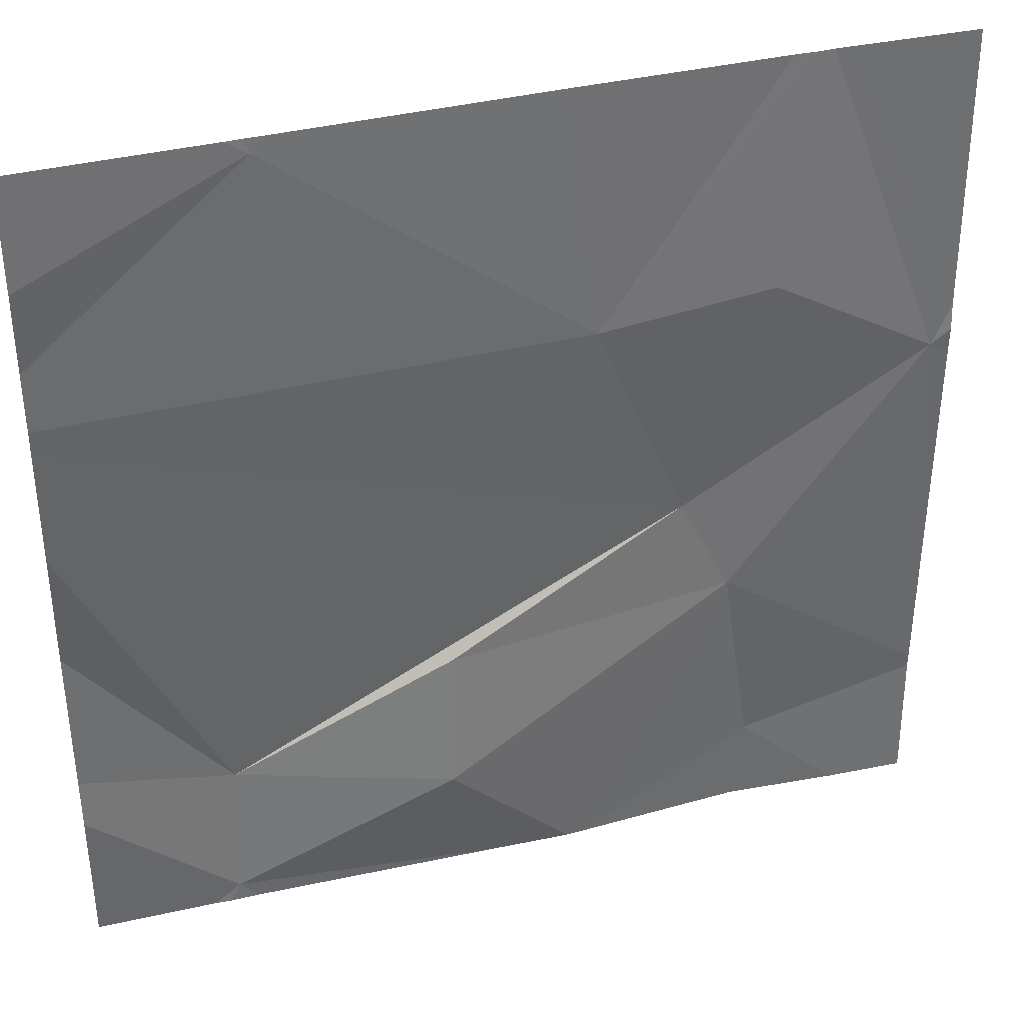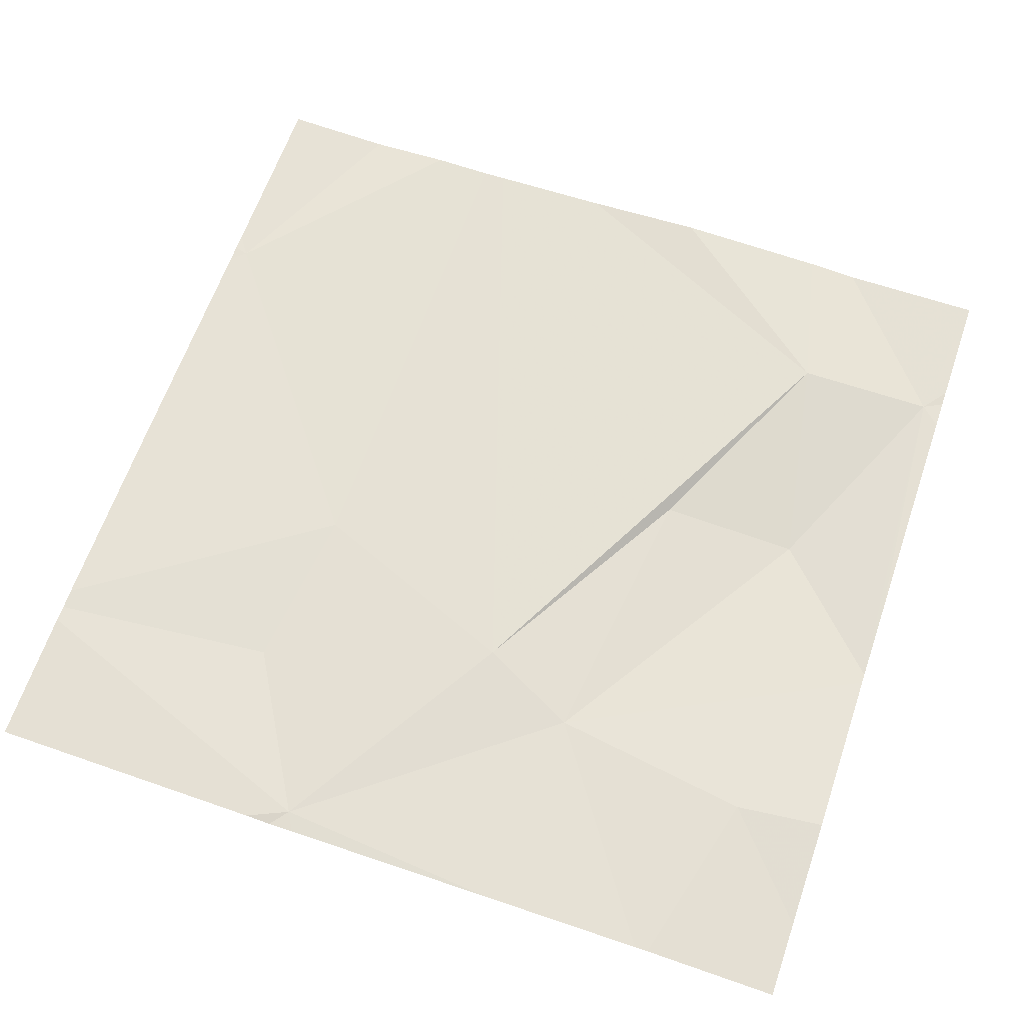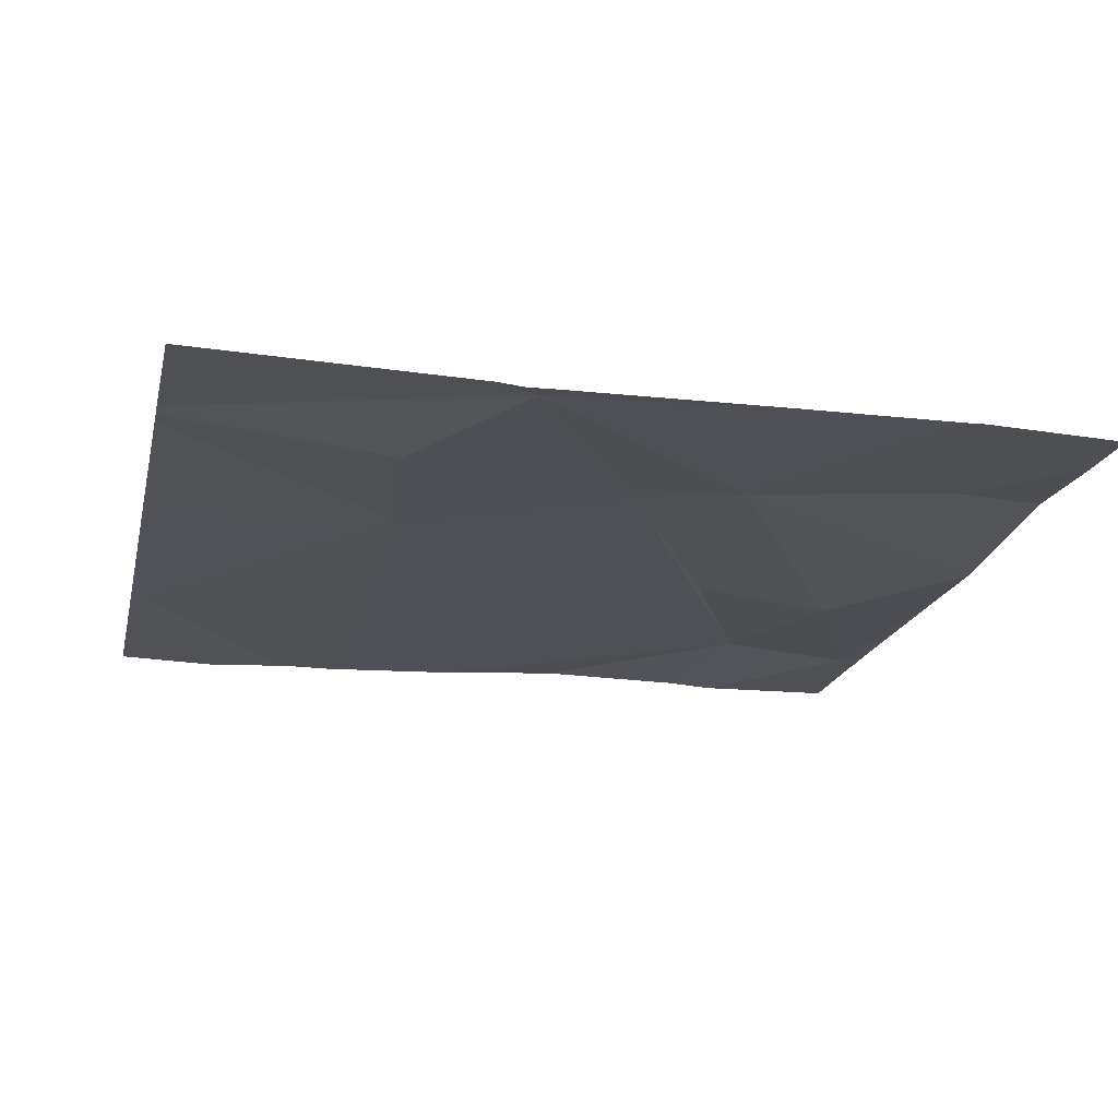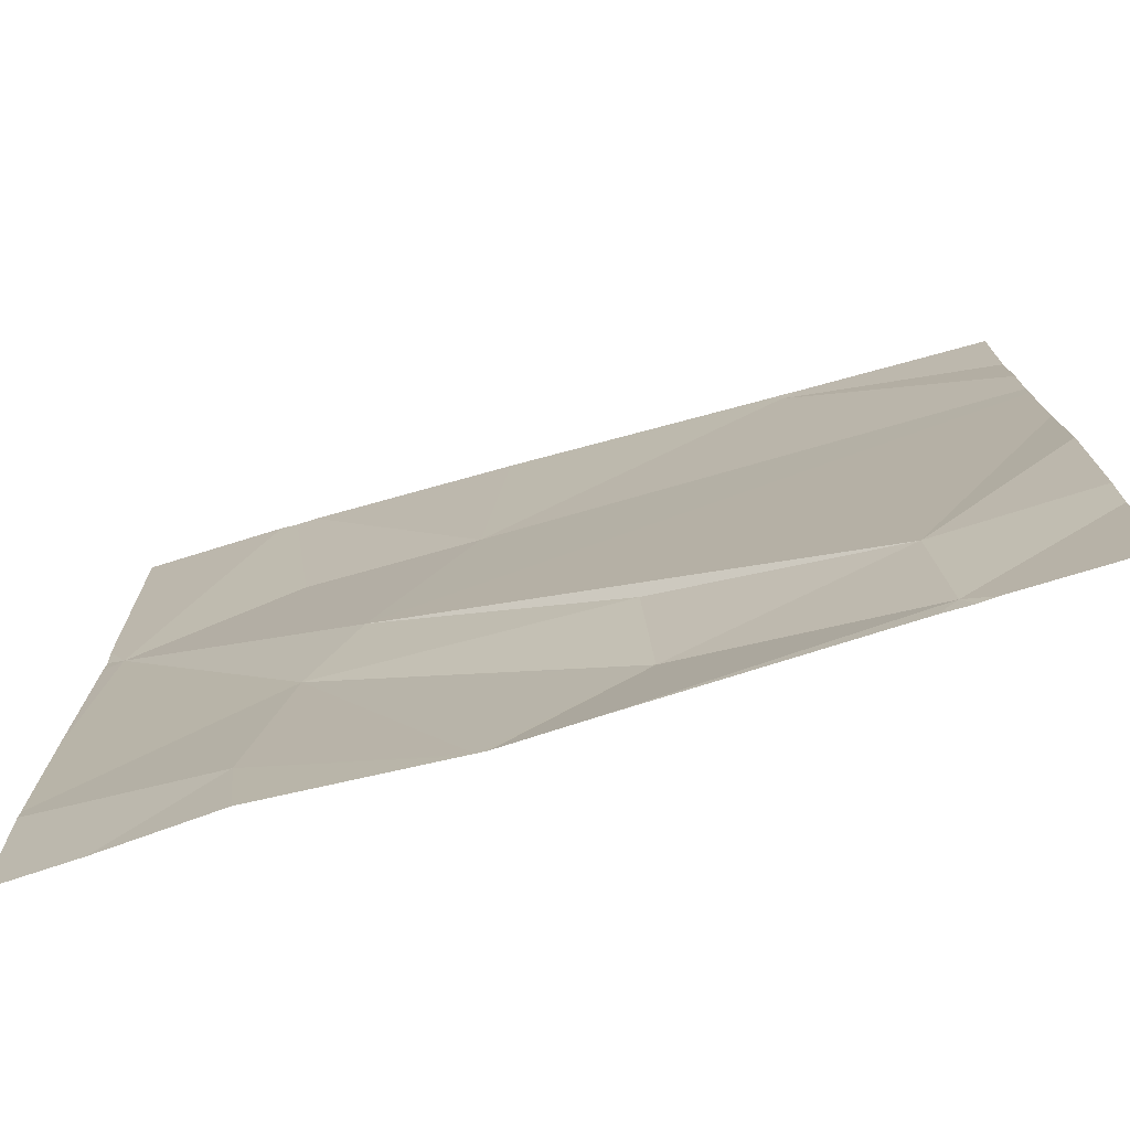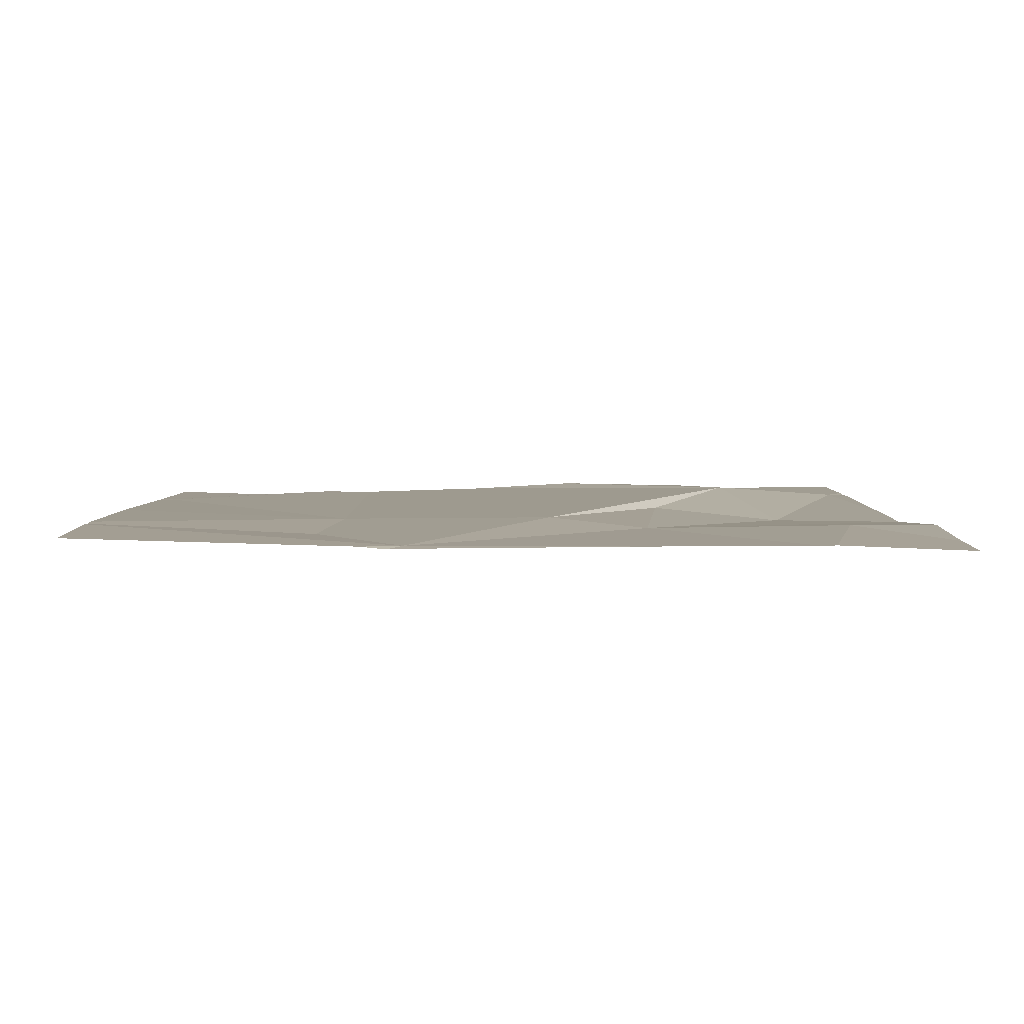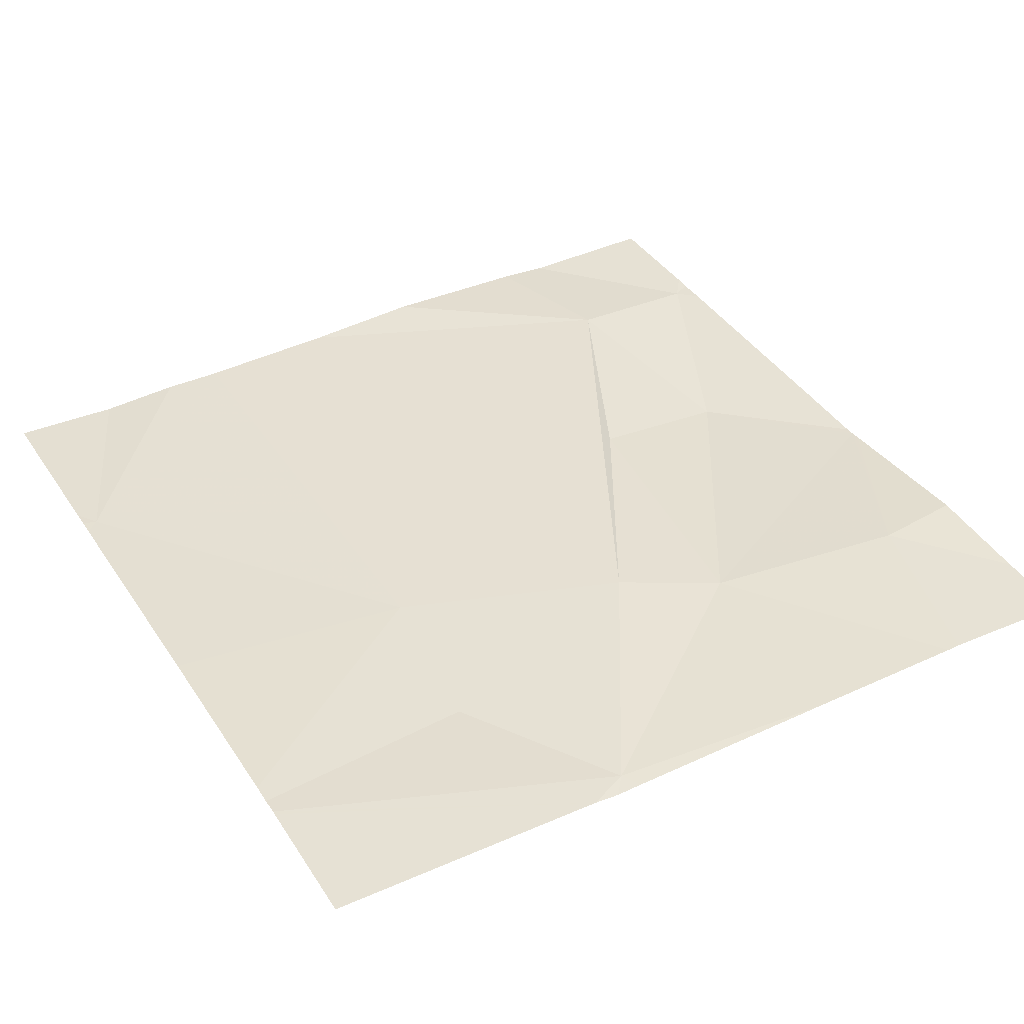
<metadata>
{"format":"obj","ext":"obj","renderer":"f3d","projection":"perspective","resolution":1024,"background":"white","views":[{"elev":37.5,"azim":164.5,"up":"+Y"},{"elev":65.5,"azim":-71.1,"up":"+Z"},{"elev":-18.5,"azim":-102.6,"up":"+Z"},{"elev":-75.6,"azim":17.4,"up":"+Y"},{"elev":5.3,"azim":-91.1,"up":"+Z"},{"elev":39.9,"azim":-119.6,"up":"+Z"}]}
</metadata>
<code>
v -69.32 242.8 494.1
v -68.91 242.8 494
v -68.61 242.8 494
v -69.02 243.5 494.1
v -68.68 243.7 494
v -69.21 243.5 494.1
v -69.39 243.4 494.1
v -69.26 243.7 494.1
v -68.86 242.9 494
v -68.86 243.1 494
v -69.18 243.1 494.1
v -69.26 243.7 494.1
v -69.21 242.9 494.1
v -68.99 243.7 494.1
v -69.41 243.7 494.1
v -69.01 242.8 494
v -68.45 242.8 494
v -69.24 243.7 494.1
v -69.12 243.2 494.1
v -68.6 242.8 494
v -68.62 243 494.1
v -68.68 243.7 494
v -68.45 243.5 494
v -69 242.8 494
v -68.45 243.5 494
v -68.45 242.9 494
v -69.41 243.4 494.1
v -69.41 243.4 494.1
v -69.41 242.9 494.1
v -68.7 243.7 494
v -69.41 242.9 494.1
v -69.21 243.7 494.1
v -69.41 243.1 494.1
v -69.41 243.4 494.1
v -68.45 243 494
v -68.45 243.6 494
v -68.45 243.2 494
v -68.45 243.3 494
v -68.45 243.4 494
v -68.64 242.8 494
v -69.2 242.8 494.1
v -69.02 242.8 494
v -68.59 242.8 494
v -69.41 242.8 494.1
v -68.67 243.7 494
v -68.66 243.7 494
v -68.45 243.7 494
f 42 13 41
f 9 11 16
f 4 5 30
f 8 6 18
f 21 10 9
f 36 5 25
f 5 4 23
f 18 4 32
f 7 19 6
f 45 5 46
f 3 9 24
f 21 3 26
f 10 11 9
f 15 27 12
f 29 11 31
f 41 13 1
f 12 27 8
f 19 4 6
f 32 4 14
f 3 21 9
f 40 3 2
f 21 19 10
f 11 19 7
f 31 7 33
f 19 21 38
f 19 11 10
f 23 19 39
f 22 5 45
f 16 13 42
f 35 21 26
f 2 3 24
f 25 5 23
f 27 7 8
f 28 7 27
f 23 4 19
f 29 13 11
f 1 29 44
f 1 13 29
f 18 6 4
f 31 11 7
f 17 26 3
f 20 3 40
f 33 7 34
f 34 7 28
f 17 3 43
f 8 7 6
f 46 36 47
f 37 21 35
f 24 9 16
f 38 21 37
f 16 11 13
f 39 19 38
f 14 4 30
f 43 3 20
f 30 5 22
f 46 5 36

</code>
